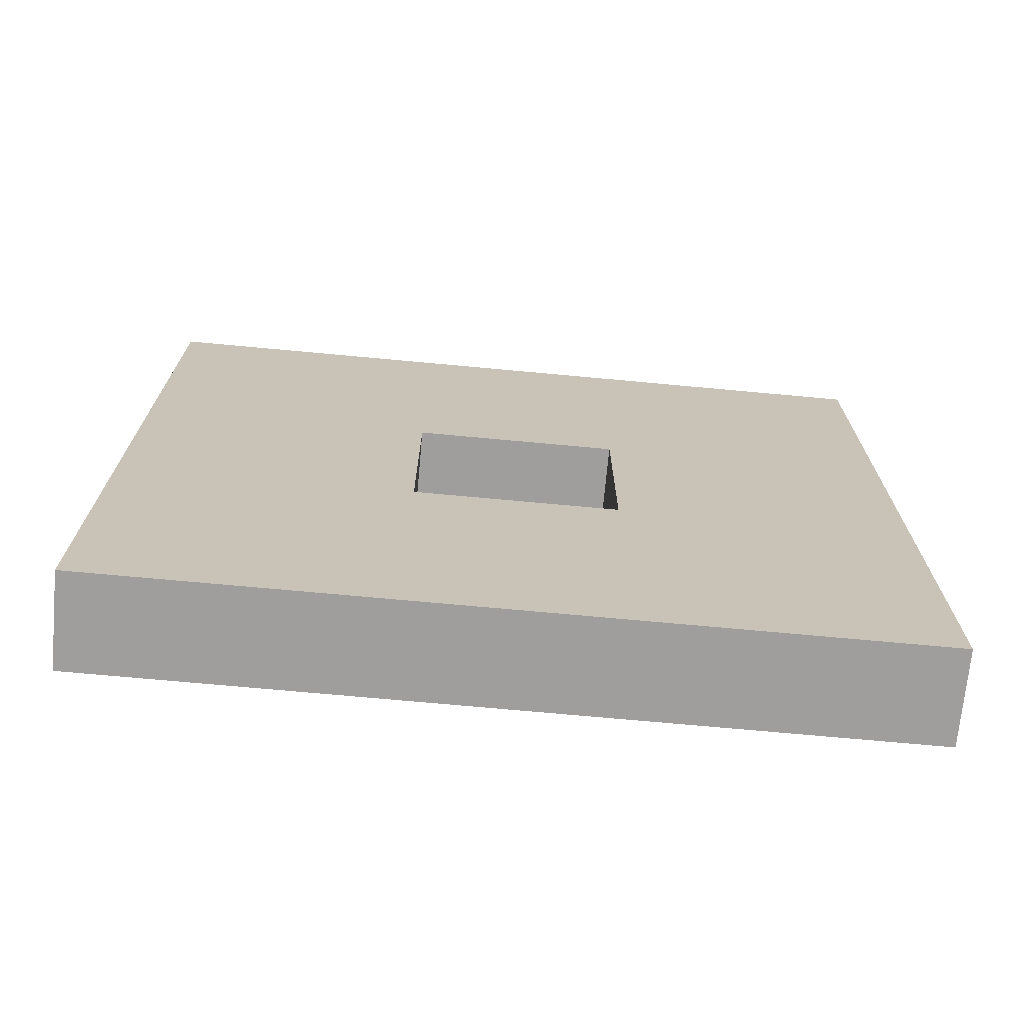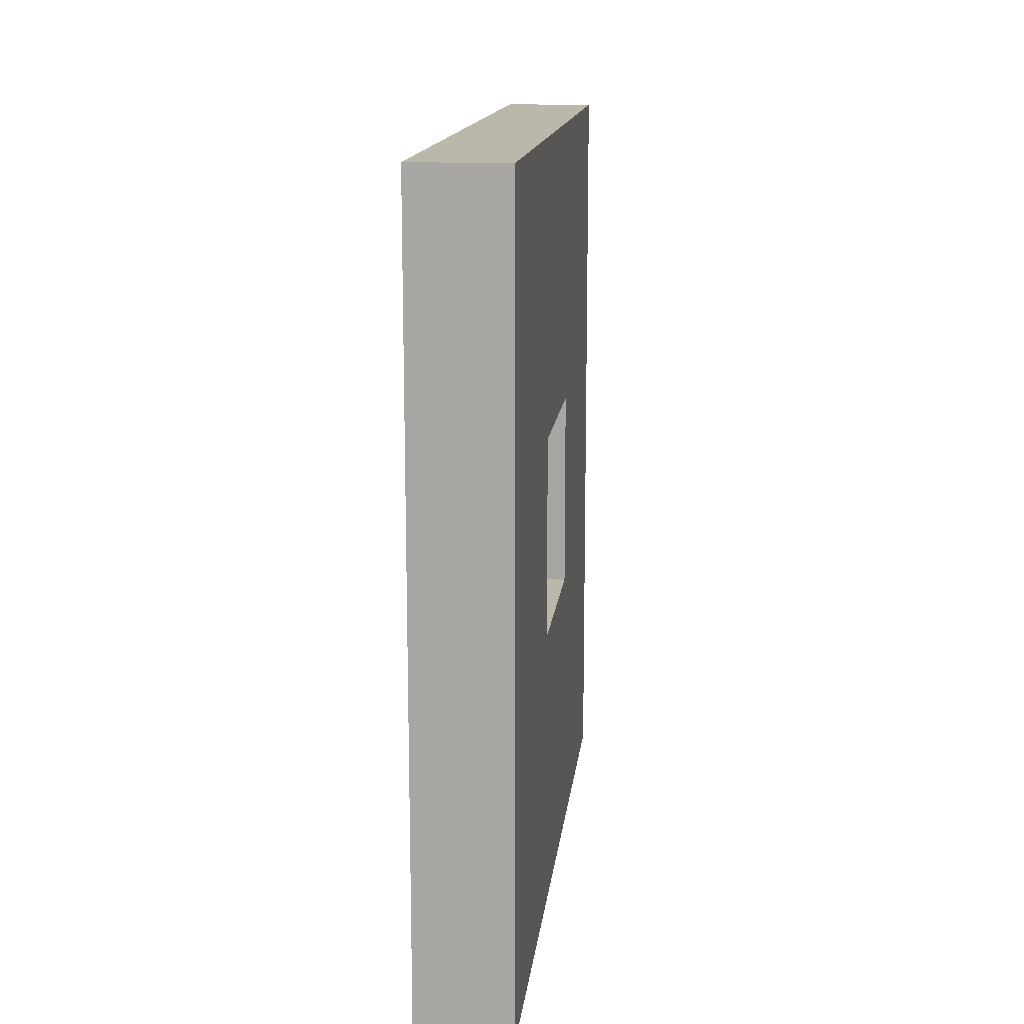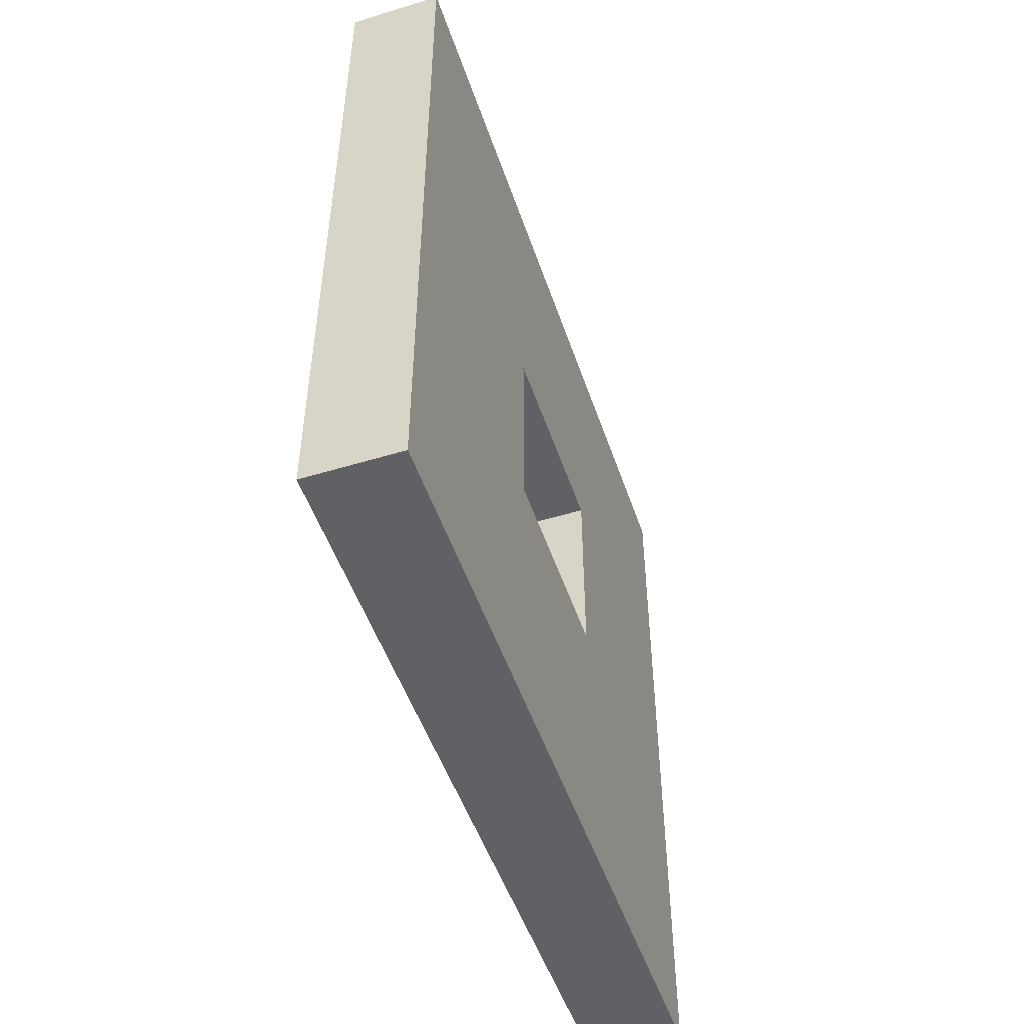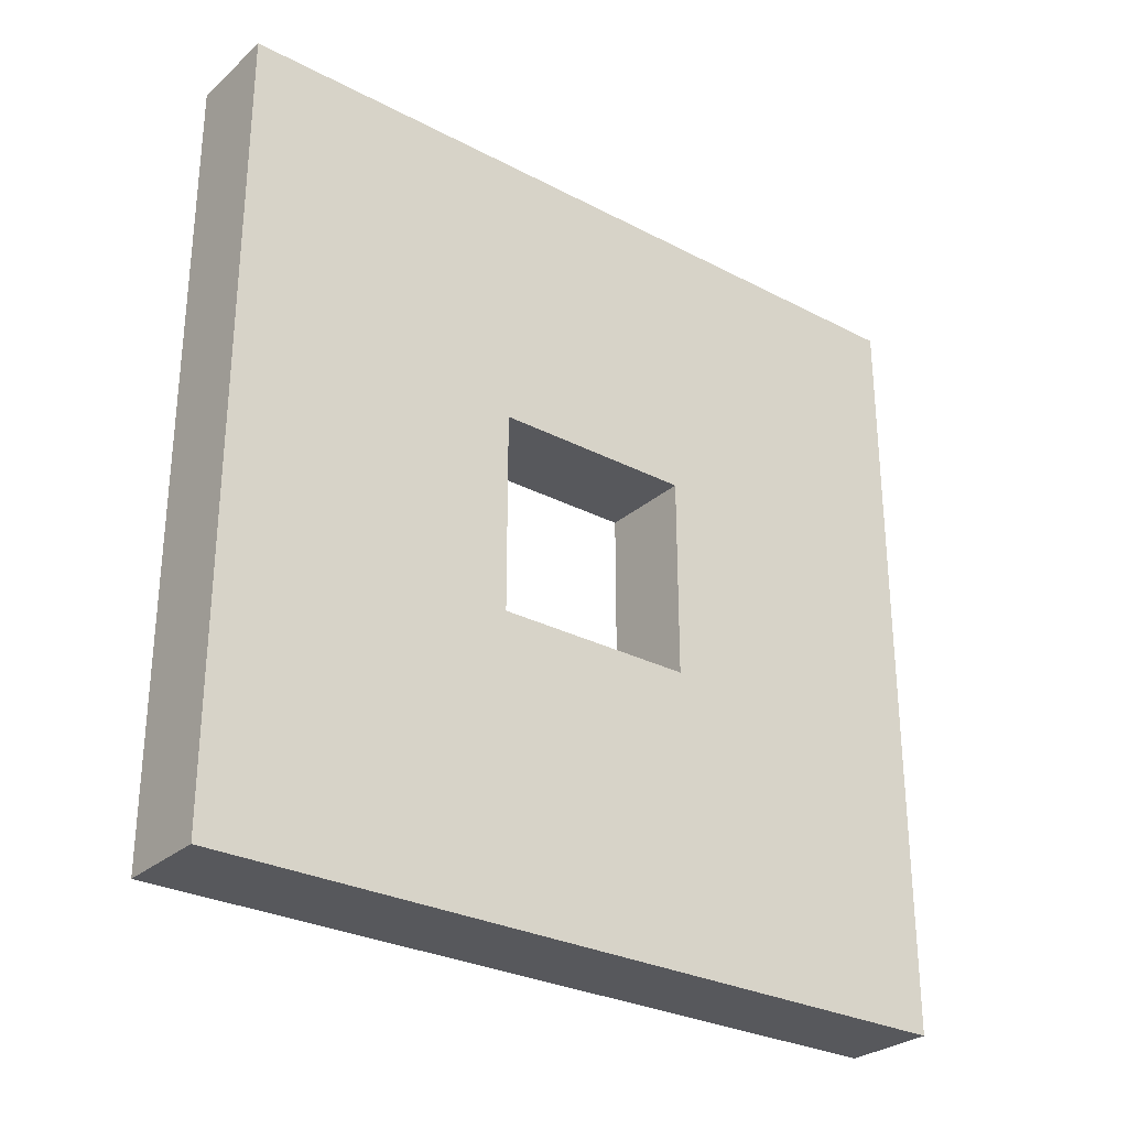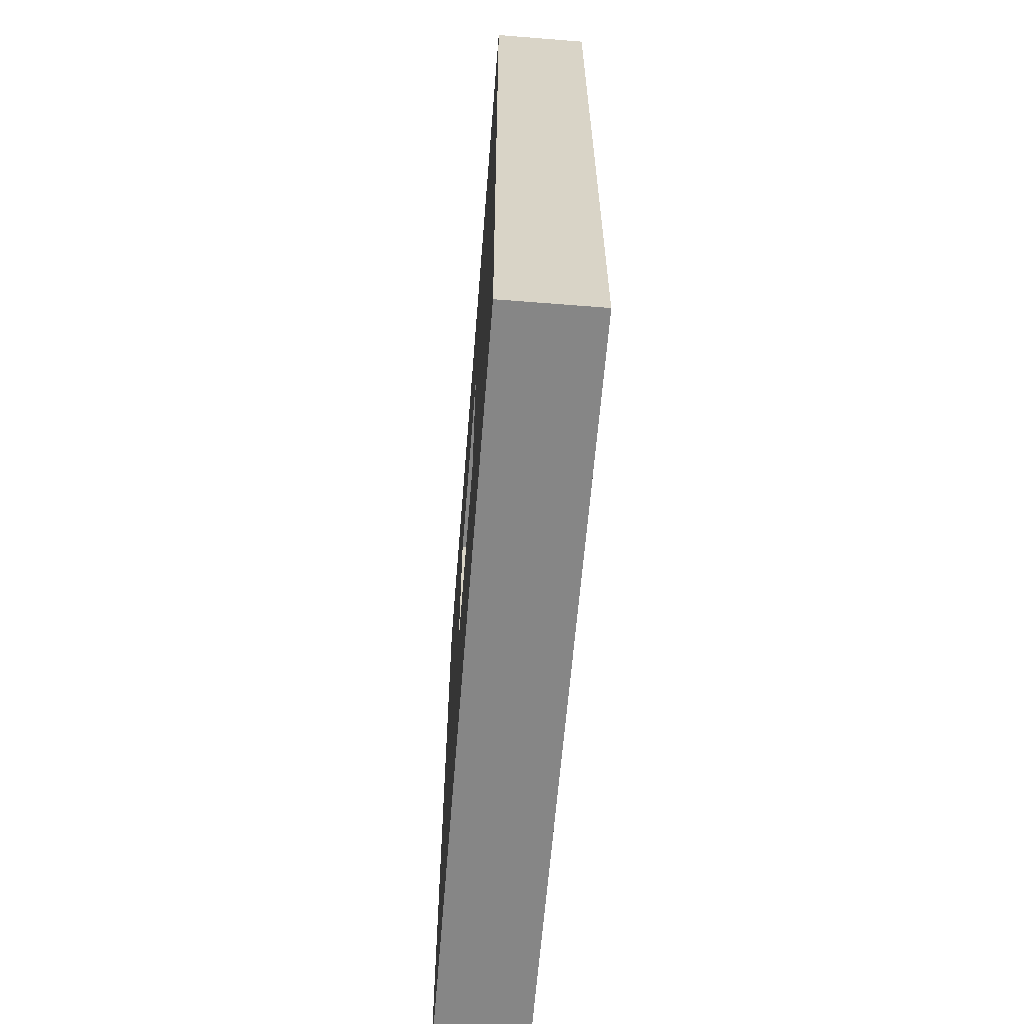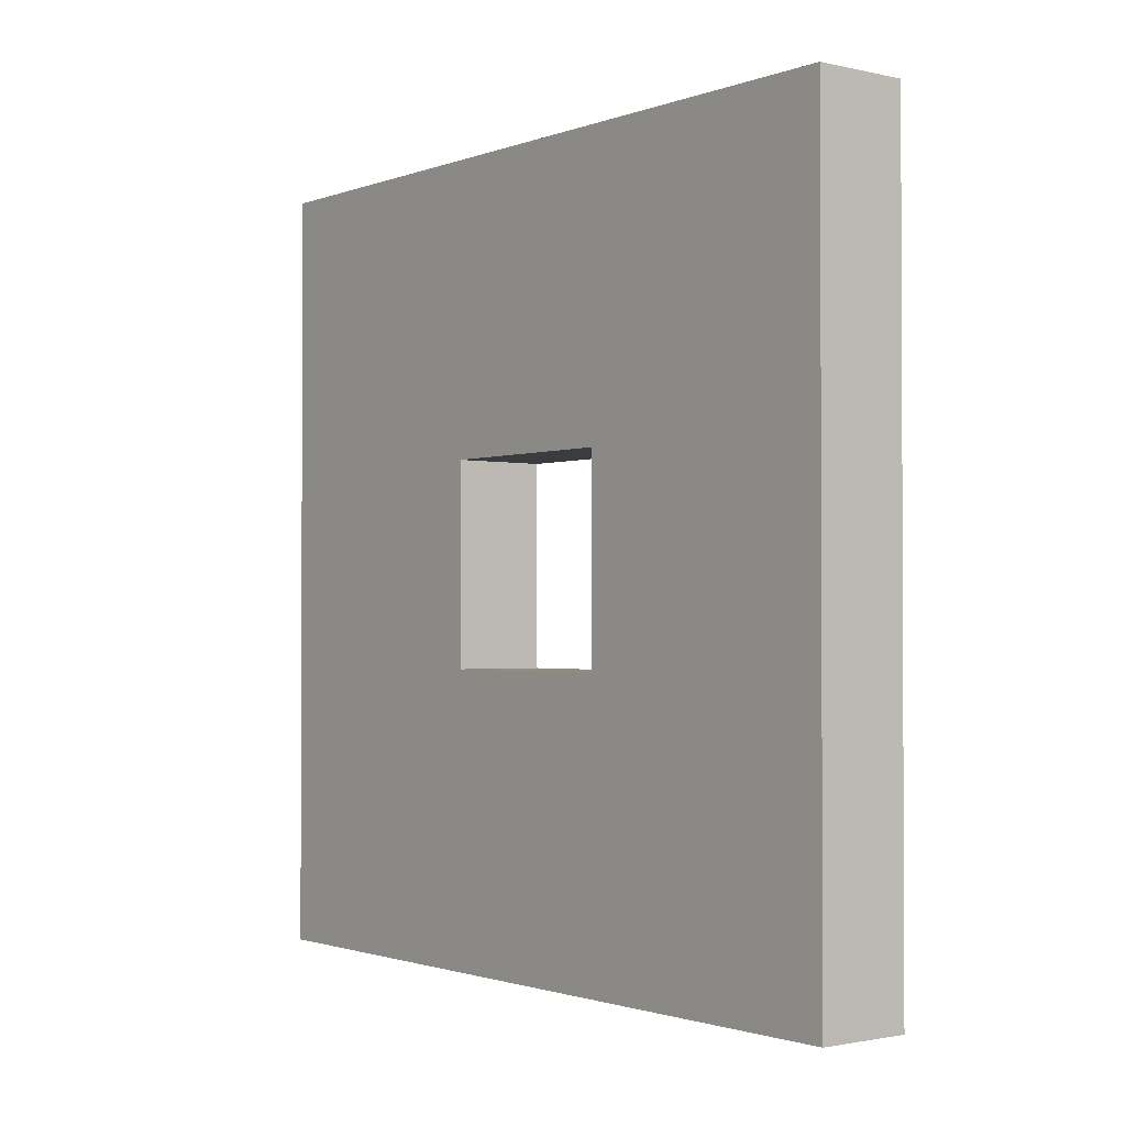
<metadata>
{"format":"obj","ext":"obj","renderer":"f3d","projection":"perspective","resolution":1024,"background":"white","views":[{"elev":-71.1,"azim":84.7,"up":"+Z"},{"elev":14.5,"azim":-173.6,"up":"+Z"},{"elev":-50.4,"azim":-161.5,"up":"+Y"},{"elev":-28.7,"azim":52.0,"up":"+Y"},{"elev":-62.2,"azim":175.4,"up":"+Z"},{"elev":-1.5,"azim":141.9,"up":"+Y"}]}
</metadata>
<code>
o Cube
v 0.7 1.524 1.524
v 0.7 1.524 -1.524
v 0.7 -1.524 1.524
v 0.7 -1.524 -1.524
v -0.7 1.524 1.524
v -0.7 1.524 -1.524
v -0.7 -1.524 1.524
v -0.7 -1.524 -1.524
v -0.7 1.524 -1.524
v -0.7 -1.524 -1.524
v 0.7 1.524 -1.524
v 0.7 1.524 1.524
v -0.7 -1.524 1.524
v 0.7 -1.524 1.524
v 0.7 -1.524 -1.524
v -0.7 1.524 1.524
v -0.7 1.865 -1.865
v -0.7 -1.865 -1.865
v 0.7 1.865 -1.865
v 0.7 1.865 1.865
v -0.7 -1.865 1.865
v 0.7 -1.865 1.865
v 0.7 -1.865 -1.865
v -0.7 1.865 1.865
v -0.7 2.133 -2.133
v -0.7 -2.133 -2.133
v 0.7 2.133 -2.133
v 0.7 2.133 2.133
v -0.7 -2.133 2.133
v 0.7 -2.133 2.133
v 0.7 -2.133 -2.133
v -0.7 2.133 2.133
v -0.7 5.913 -5.913
v -0.7 -5.913 -5.913
v 0.7 5.913 -5.913
v 0.7 5.913 5.913
v -0.7 -5.913 5.913
v 0.7 -5.913 5.913
v 0.7 -5.913 -5.913
v -0.7 5.913 5.913
f 2 4 15 11
f 1 2 11 12
f 4 3 14 15
f 15 11 9 10
f 7 8 10 13
f 16 13 21 24
f 10 9 17 18
f 11 15 23 19
f 12 11 19 20
f 8 6 9 10
f 5 7 13 16
f 3 1 12 14
f 6 5 16 9
f 18 17 25 26
f 19 23 31 27
f 20 19 27 28
f 23 22 30 31
f 14 12 20 22
f 9 16 24 17
f 13 10 18 21
f 15 14 22 23
f 14 15 10 13
f 13 16 12 14
f 9 16 12 11
f 26 25 33 34
f 27 31 39 35
f 28 27 35 36
f 31 30 38 39
f 24 21 29 32
f 22 20 28 30
f 17 24 32 25
f 21 18 26 29
f 36 40 37 38
f 39 38 37 34
f 33 35 39 34
f 33 40 36 35
f 32 29 37 40
f 30 28 36 38
f 25 32 40 33
f 29 26 34 37

</code>
